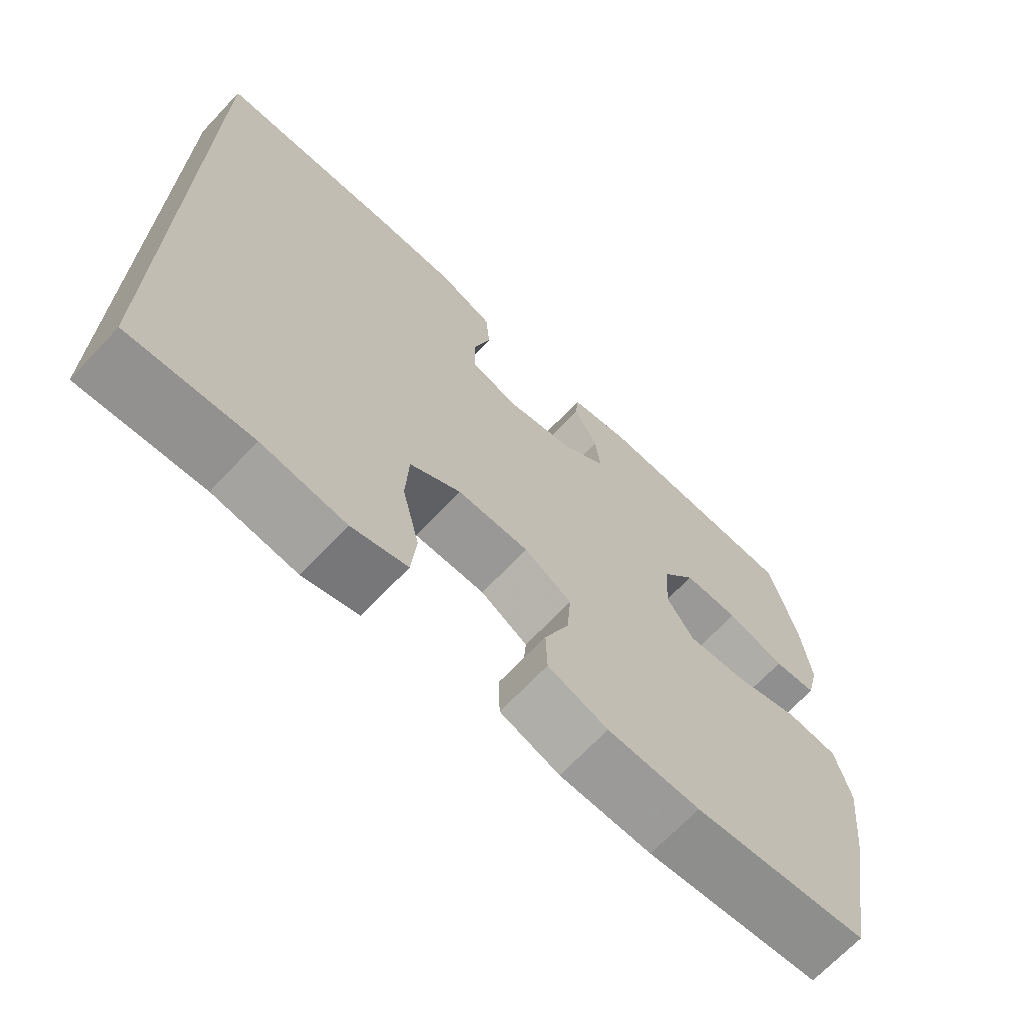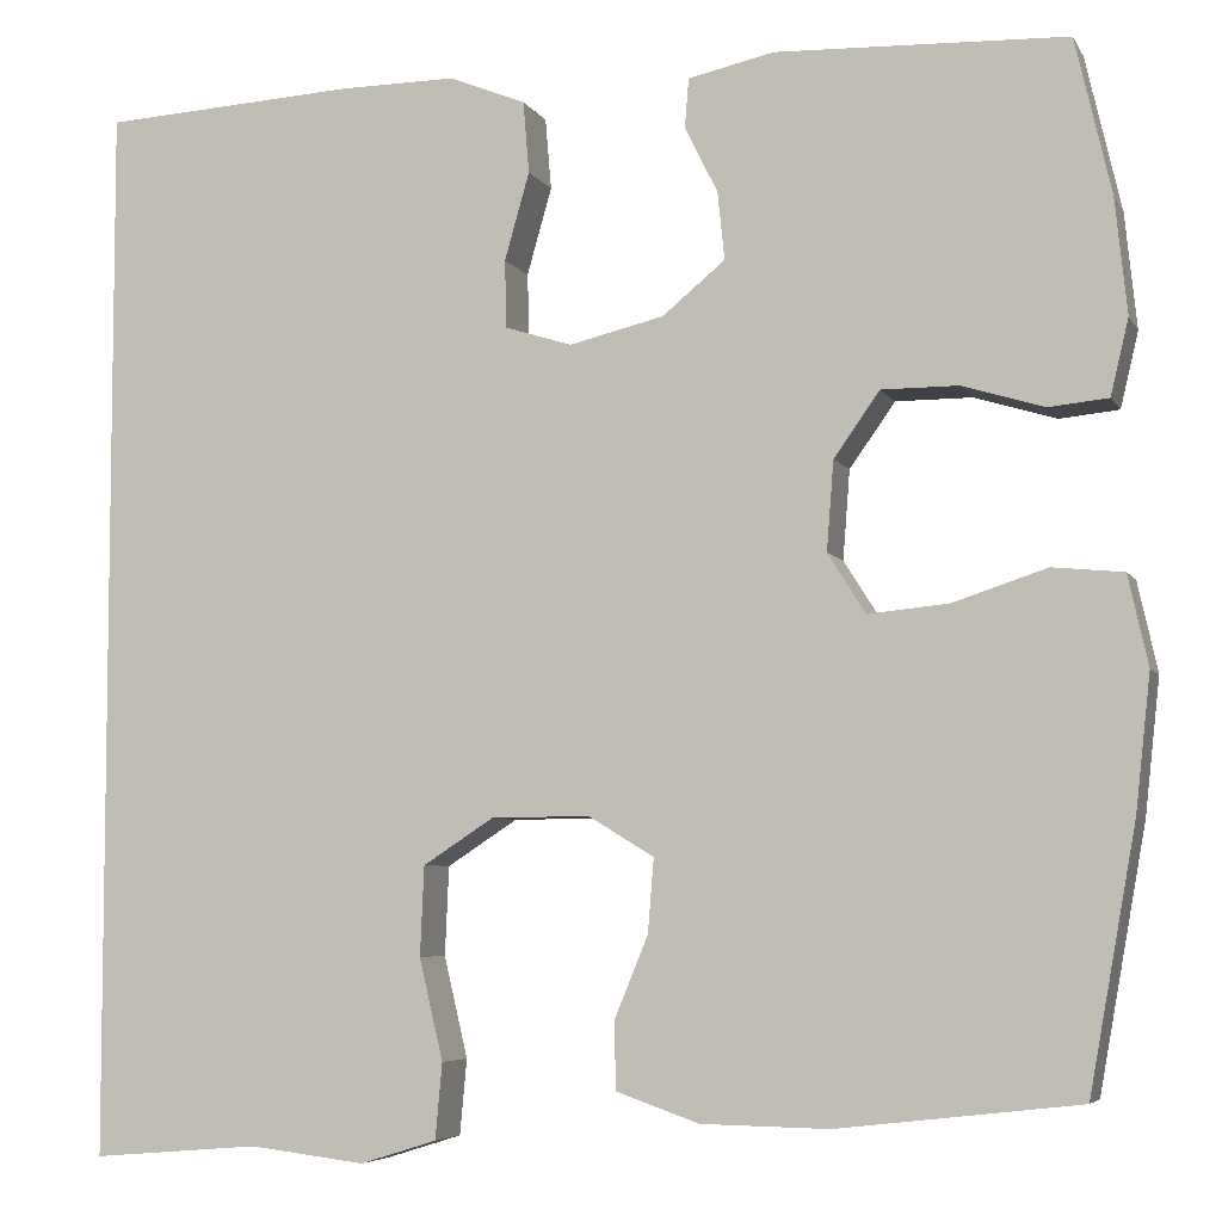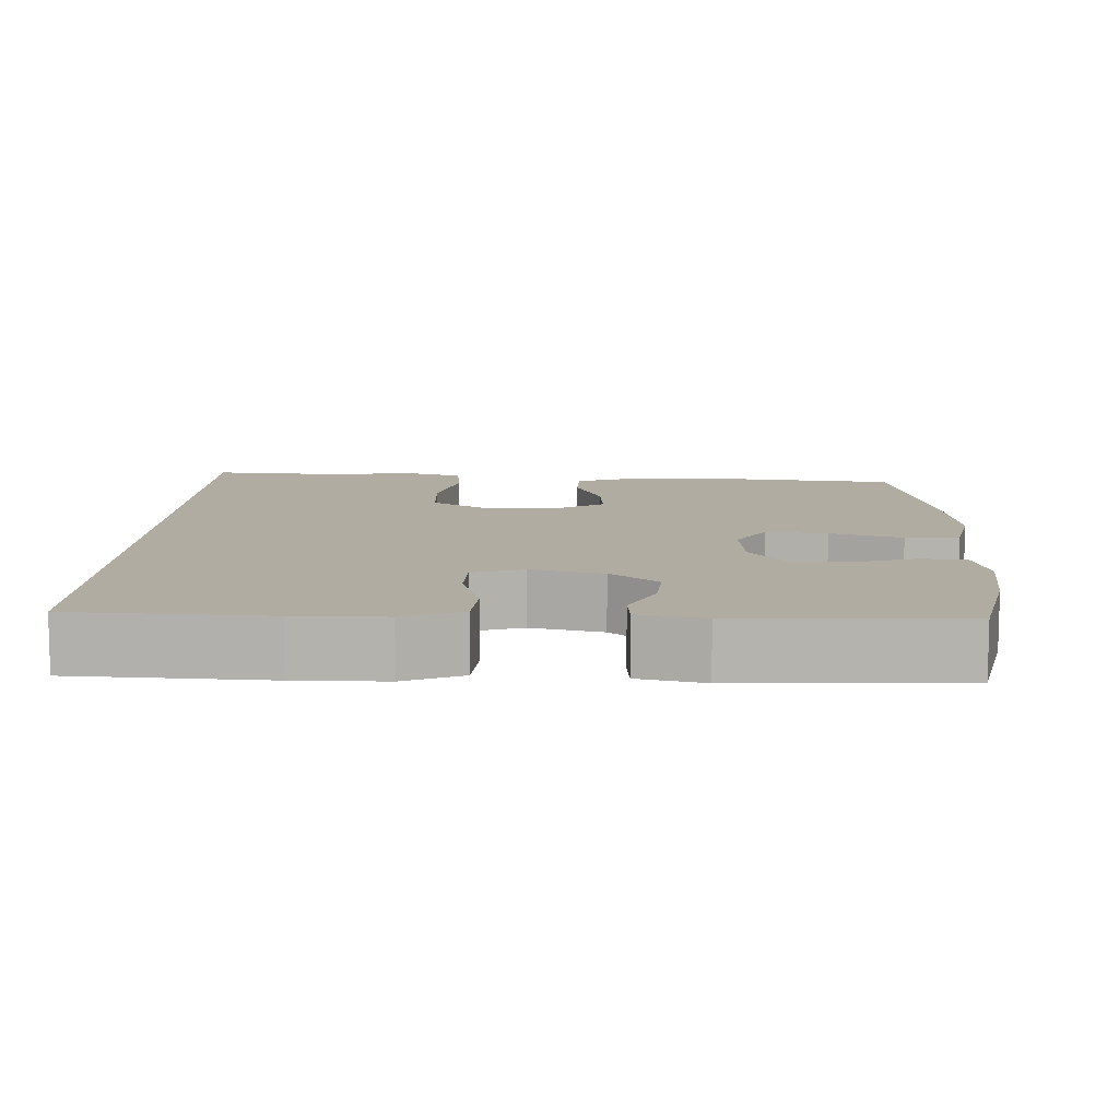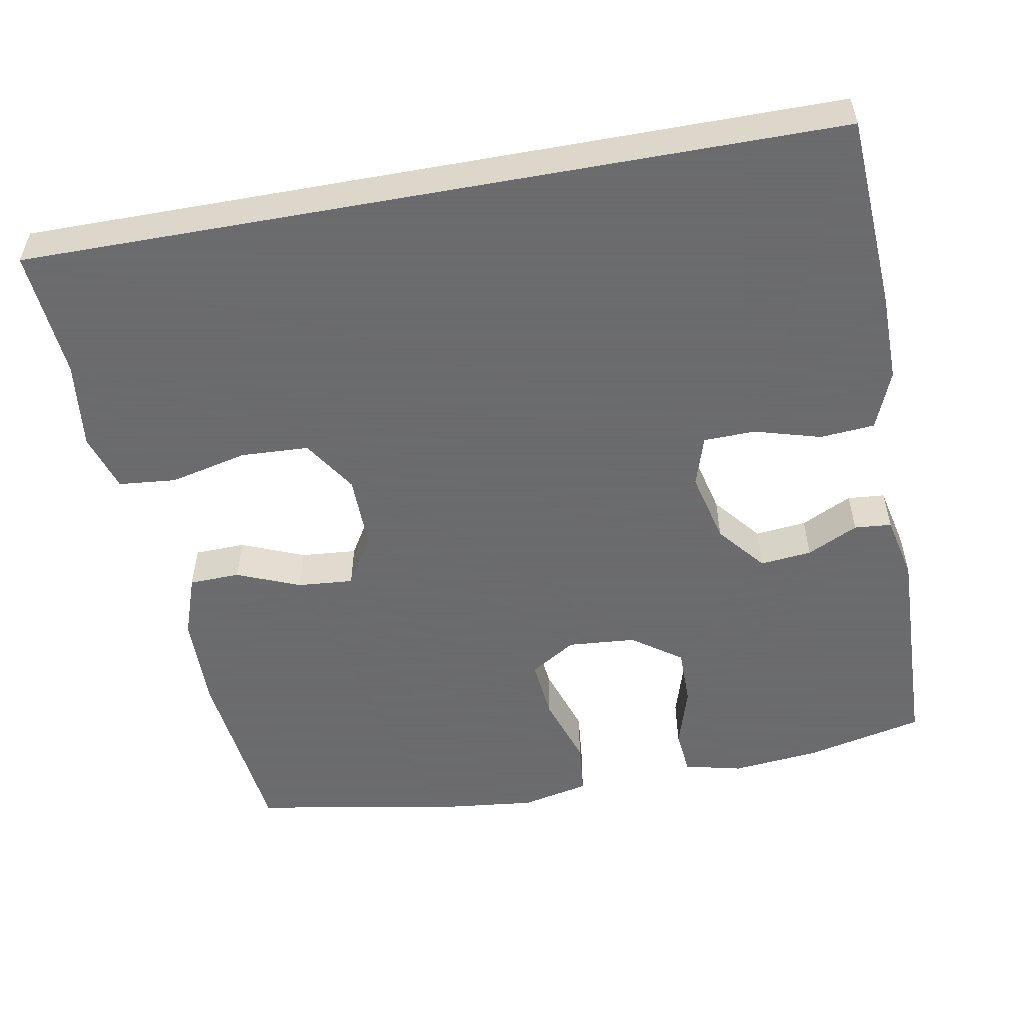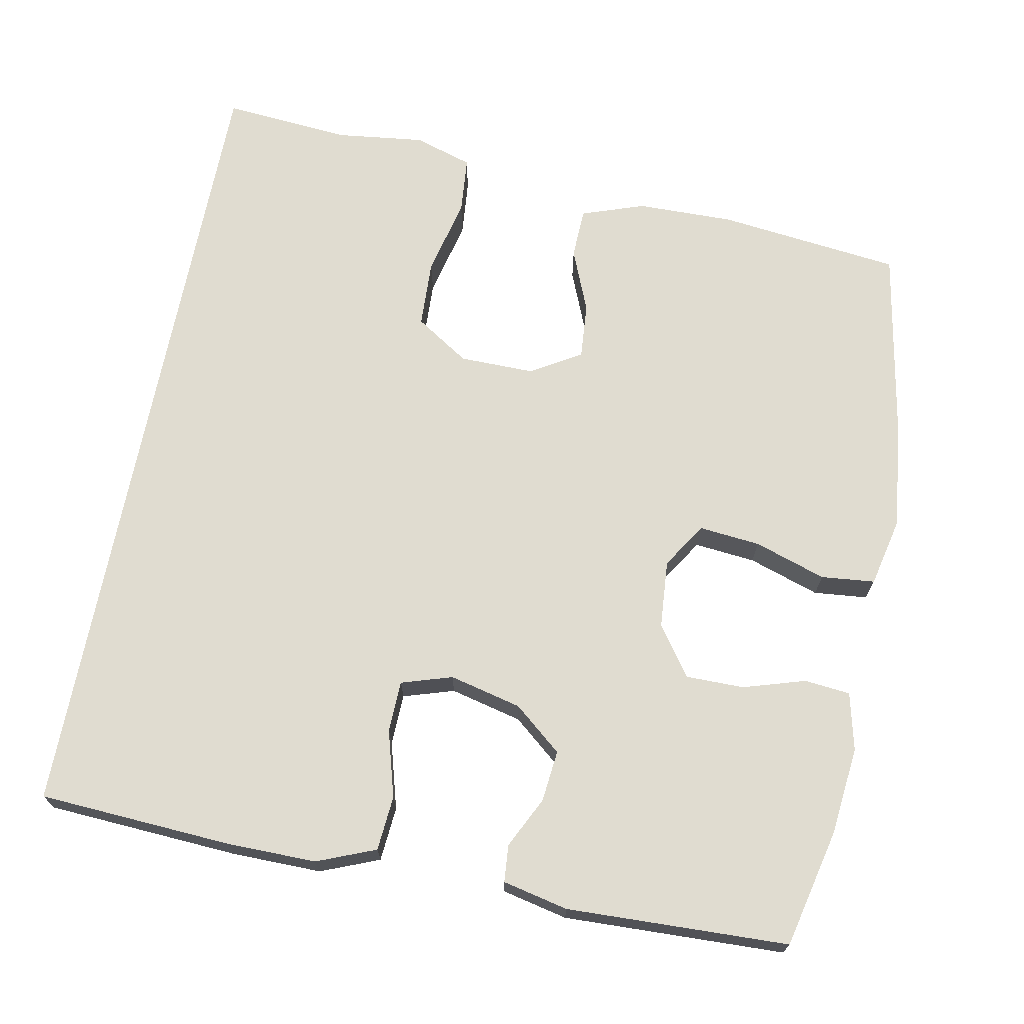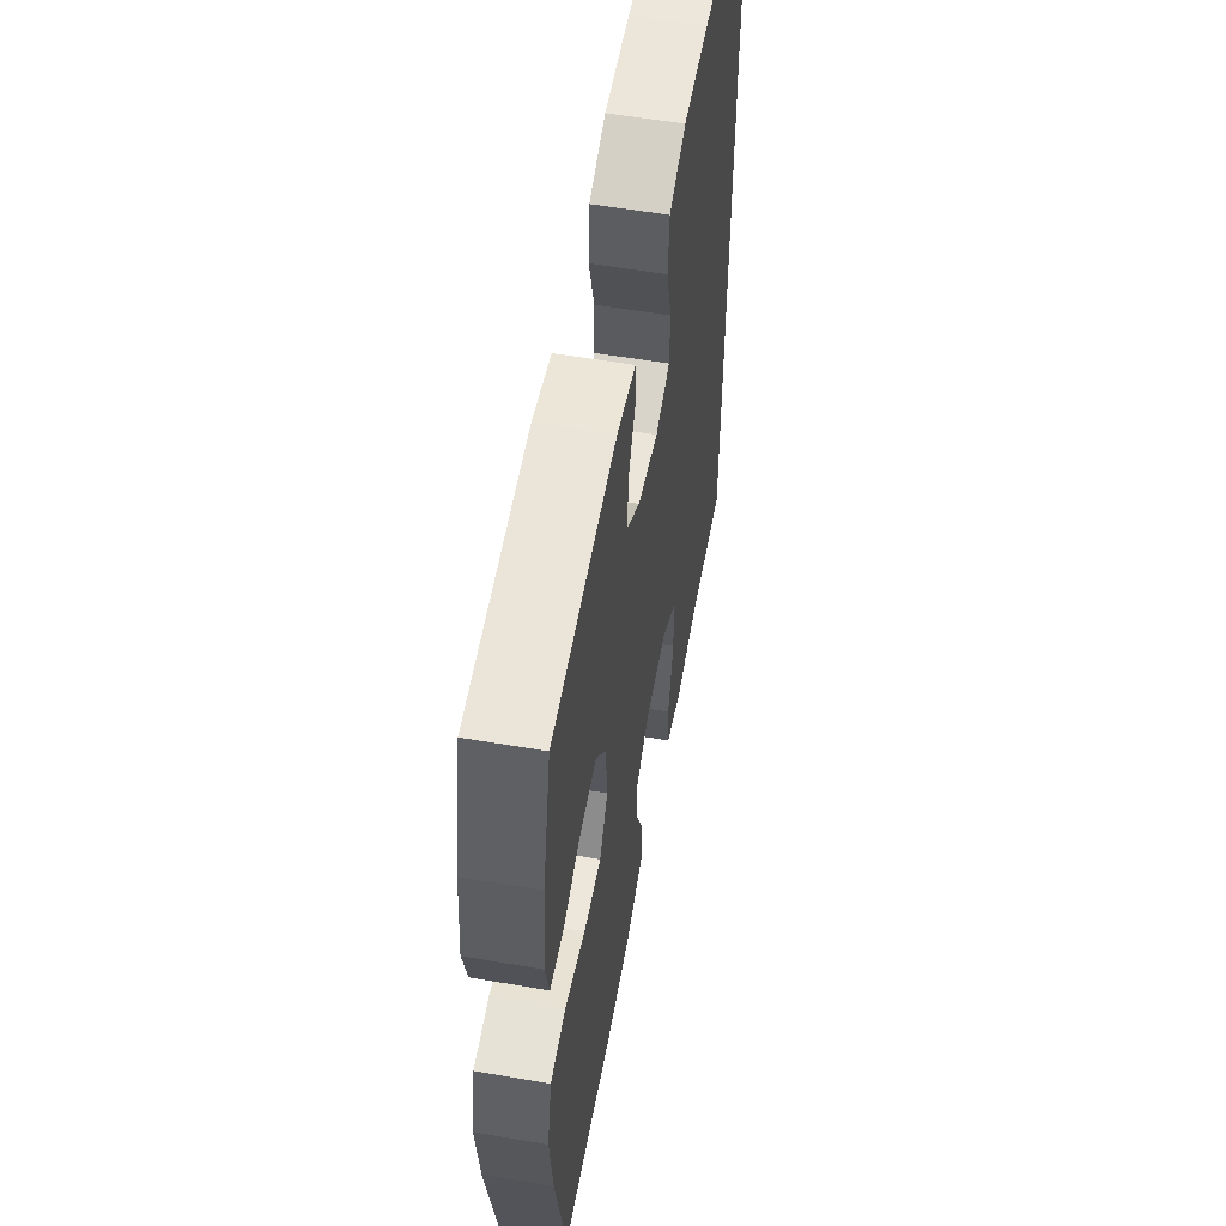
<metadata>
{"format":"obj","ext":"obj","renderer":"f3d","projection":"perspective","resolution":1024,"background":"white","views":[{"elev":-69.0,"azim":-43.4,"up":"+Z"},{"elev":-5.6,"azim":17.3,"up":"+Z"},{"elev":10.2,"azim":1.7,"up":"+Y"},{"elev":-53.5,"azim":-79.7,"up":"+Y"},{"elev":69.7,"azim":11.0,"up":"+Y"},{"elev":57.0,"azim":100.1,"up":"+Z"}]}
</metadata>
<code>
v 0.5 0.07 -0.5
v 0.258 0.07 -0.528
v 0.13 0.07 -0.526
v 0.047 0.07 -0.497
v 0.045 0.07 -0.43
v 0.079 0.07 -0.347
v 0.085 0.07 -0.273
v 0.019 0.07 -0.233
v -0.08 0.07 -0.234
v -0.151 0.07 -0.28
v -0.155 0.07 -0.37
v -0.131 0.07 -0.472
v -0.138 0.07 -0.548
v -0.215 0.07 -0.572
v -0.331 0.07 -0.558
v -0.5 0.07 -0.572
v -0.5 0.07 0.496
v -0.245 0.07 0.511
v -0.127 0.07 0.512
v -0.05 0.07 0.481
v -0.044 0.07 0.409
v -0.069 0.07 0.321
v -0.067 0.07 0.253
v 0 0.07 0.232
v 0.095 0.07 0.255
v 0.158 0.07 0.307
v 0.151 0.07 0.375
v 0.118 0.07 0.442
v 0.122 0.07 0.491
v 0.208 0.07 0.51
v 0.5 0.07 0.5
v 0.536 0.07 0.344
v 0.548 0.07 0.228
v 0.53 0.07 0.152
v 0.47 0.07 0.146
v 0.388 0.07 0.171
v 0.311 0.07 0.171
v 0.265 0.07 0.106
v 0.258 0.07 0.016
v 0.296 0.07 -0.044
v 0.377 0.07 -0.036
v 0.471 0.07 -0.005
v 0.542 0.07 -0.012
v 0.562 0.07 -0.102
v 0.547 0.07 -0.238
v 0.5 0 -0.5
v 0.258 0 -0.528
v 0.13 0 -0.526
v 0.047 0 -0.497
v 0.045 0 -0.43
v 0.079 0 -0.347
v 0.085 0 -0.273
v 0.019 0 -0.233
v -0.08 0 -0.234
v -0.151 0 -0.28
v -0.155 0 -0.37
v -0.131 0 -0.472
v -0.138 0 -0.548
v -0.215 0 -0.572
v -0.331 0 -0.558
v -0.5 0 -0.572
v -0.5 0 0.496
v -0.245 0 0.511
v -0.127 0 0.512
v -0.05 0 0.481
v -0.044 0 0.409
v -0.069 0 0.321
v -0.067 0 0.253
v 0 0 0.232
v 0.095 0 0.255
v 0.158 0 0.307
v 0.151 0 0.375
v 0.118 0 0.442
v 0.122 0 0.491
v 0.208 0 0.51
v 0.5 0 0.5
v 0.536 0 0.344
v 0.548 0 0.228
v 0.53 0 0.152
v 0.47 0 0.146
v 0.388 0 0.171
v 0.311 0 0.171
v 0.265 0 0.106
v 0.258 0 0.016
v 0.296 0 -0.044
v 0.377 0 -0.036
v 0.471 0 -0.005
v 0.542 0 -0.012
v 0.562 0 -0.102
v 0.547 0 -0.238
f 4 5 6
f 3 4 6
f 2 3 6
f 1 2 6
f 45 1 6
f 44 45 6
f 43 44 6
f 42 43 6
f 41 42 6
f 40 41 6 7
f 39 40 7 8
f 38 39 8 9
f 37 38 9 10
f 34 35 36
f 33 34 36
f 32 33 36
f 31 32 36
f 30 31 36
f 29 30 36
f 28 29 36
f 27 28 36
f 26 27 36 37
f 25 26 37 10
f 20 21 22
f 19 20 22
f 18 19 22
f 17 18 22
f 16 17 22
f 15 16 22
f 15 22 23
f 13 14 15
f 12 13 15
f 11 12 15
f 10 11 15
f 24 25 10 15
f 15 23 24
f 51 50 49
f 51 49 48
f 51 48 47
f 51 47 46
f 51 46 90
f 51 90 89
f 51 89 88
f 51 88 87
f 51 87 86
f 52 51 86 85
f 53 52 85 84
f 54 53 84 83
f 55 54 83 82
f 81 80 79
f 81 79 78
f 81 78 77
f 81 77 76
f 81 76 75
f 81 75 74
f 81 74 73
f 81 73 72
f 82 81 72 71
f 55 82 71 70
f 67 66 65
f 67 65 64
f 67 64 63
f 67 63 62
f 67 62 61
f 67 61 60
f 68 67 60
f 60 59 58
f 60 58 57
f 60 57 56
f 60 56 55
f 60 55 70 69
f 69 68 60
f 1 46 47 2
f 2 47 48 3
f 3 48 49 4
f 4 49 50 5
f 5 50 51 6
f 6 51 52 7
f 7 52 53 8
f 8 53 54 9
f 9 54 55 10
f 10 55 56 11
f 11 56 57 12
f 12 57 58 13
f 13 58 59 14
f 14 59 60 15
f 15 60 61 16
f 16 61 62 17
f 17 62 63 18
f 18 63 64 19
f 19 64 65 20
f 20 65 66 21
f 21 66 67 22
f 22 67 68 23
f 23 68 69 24
f 24 69 70 25
f 25 70 71 26
f 26 71 72 27
f 27 72 73 28
f 28 73 74 29
f 29 74 75 30
f 30 75 76 31
f 31 76 77 32
f 32 77 78 33
f 33 78 79 34
f 34 79 80 35
f 35 80 81 36
f 36 81 82 37
f 37 82 83 38
f 38 83 84 39
f 39 84 85 40
f 40 85 86 41
f 41 86 87 42
f 42 87 88 43
f 43 88 89 44
f 44 89 90 45
f 45 90 46 1

</code>
